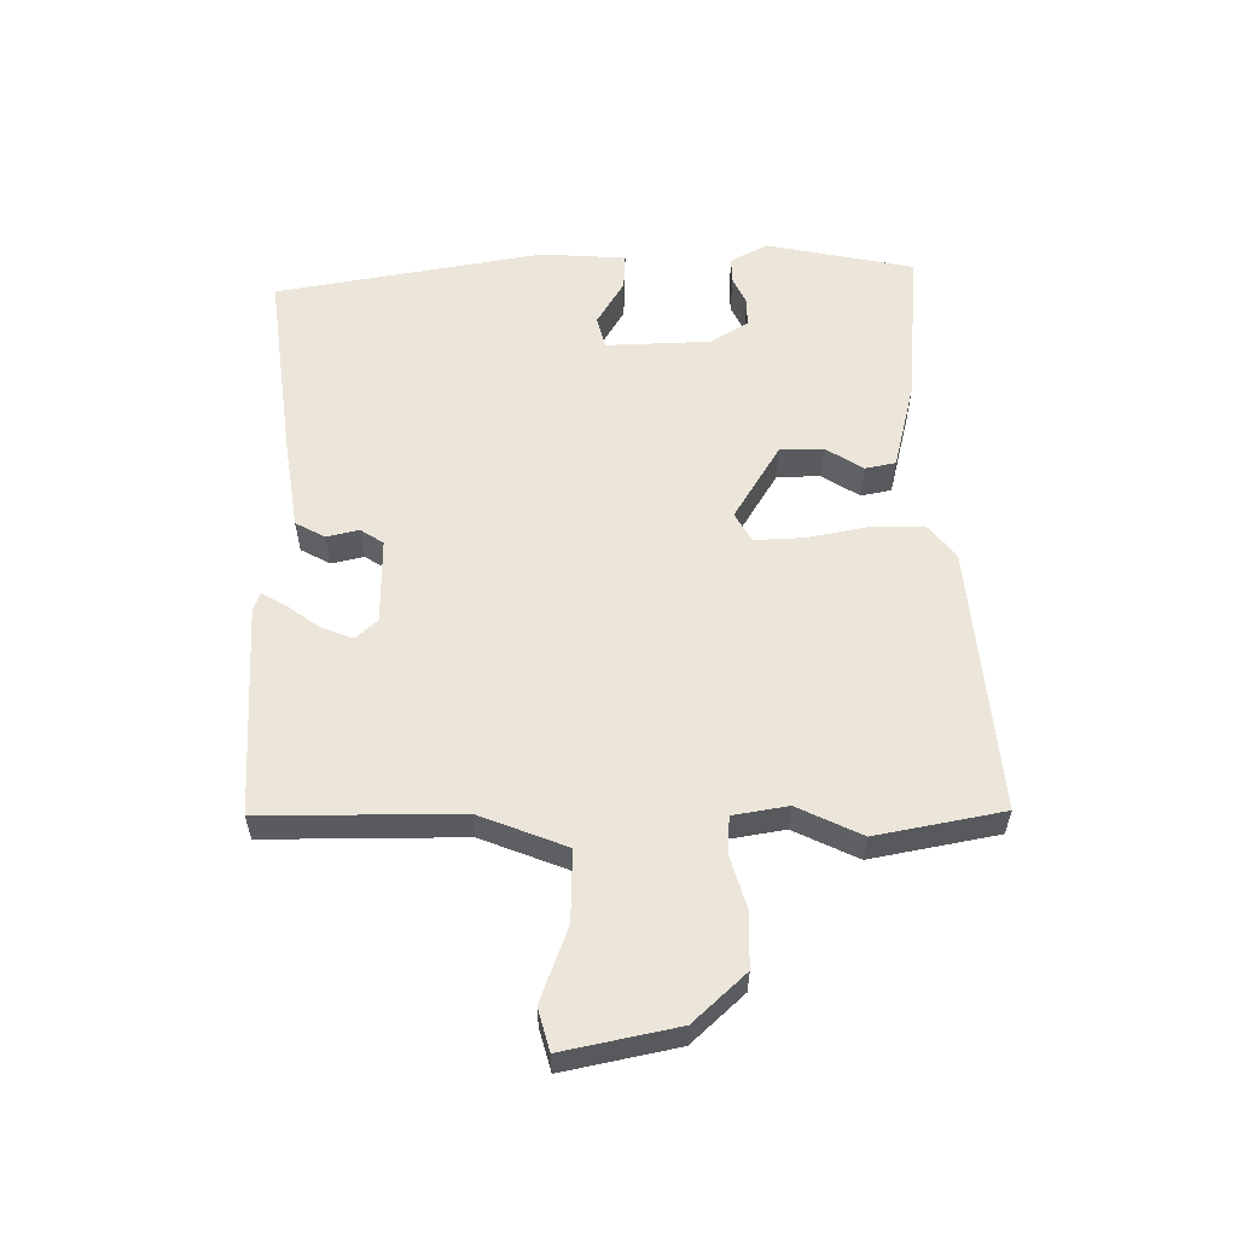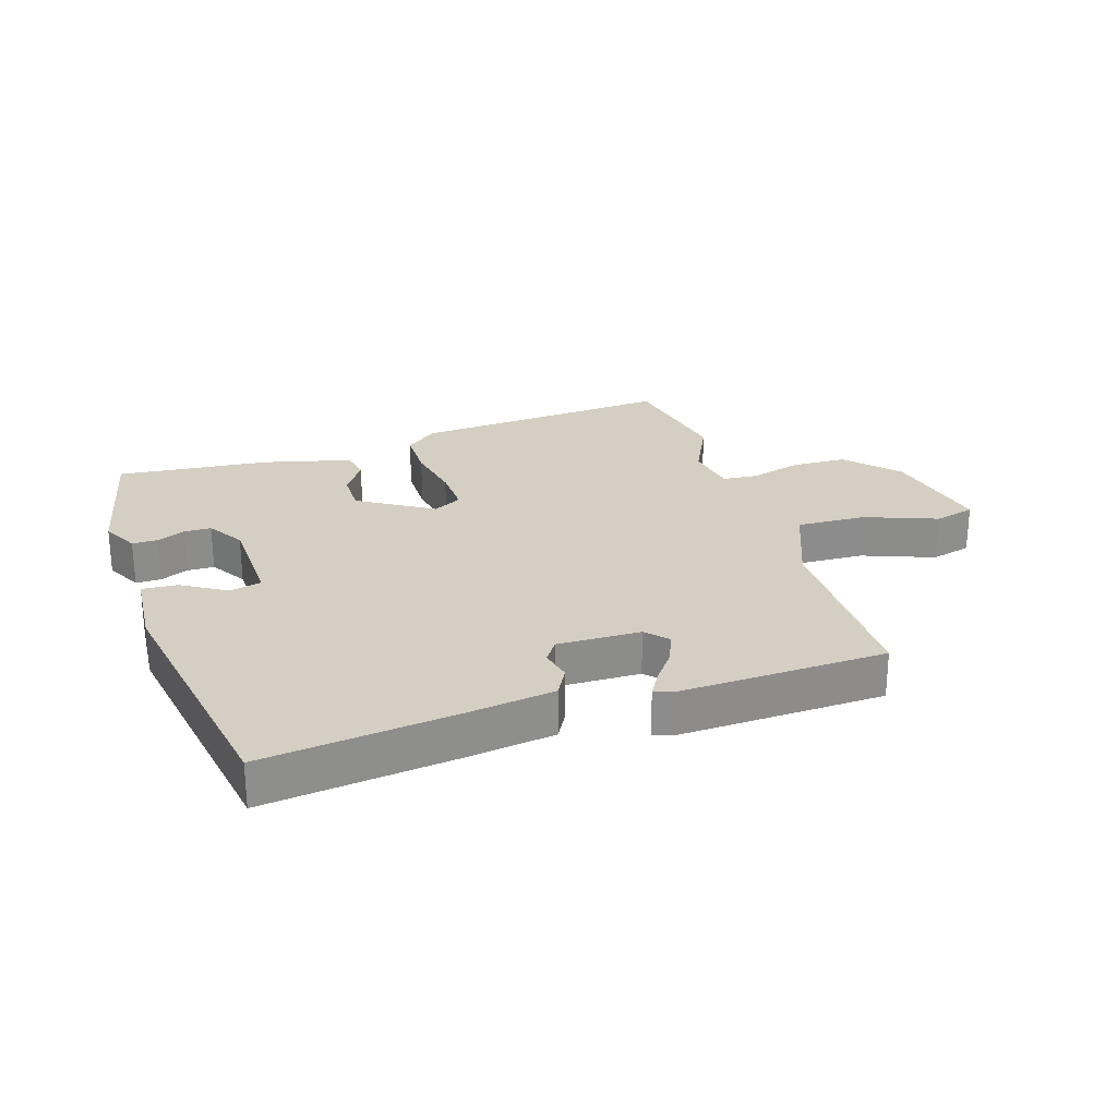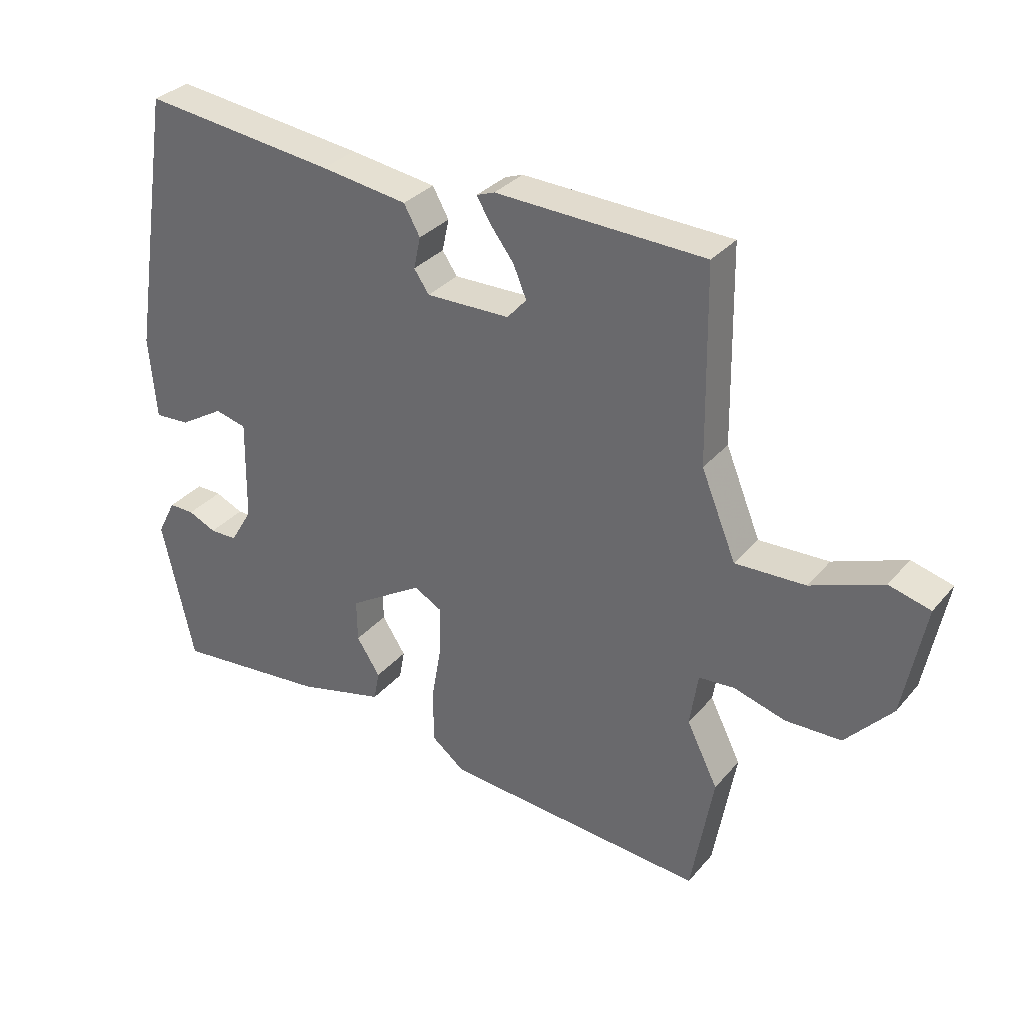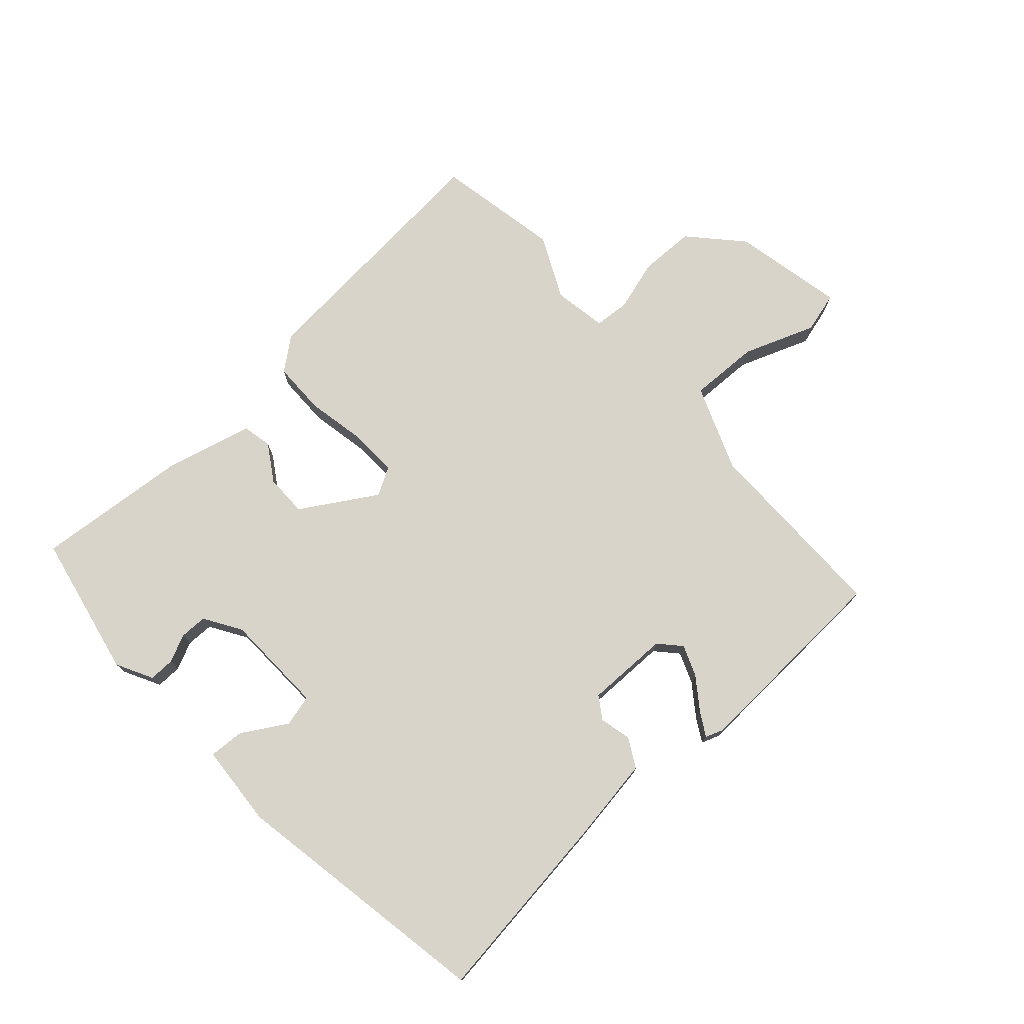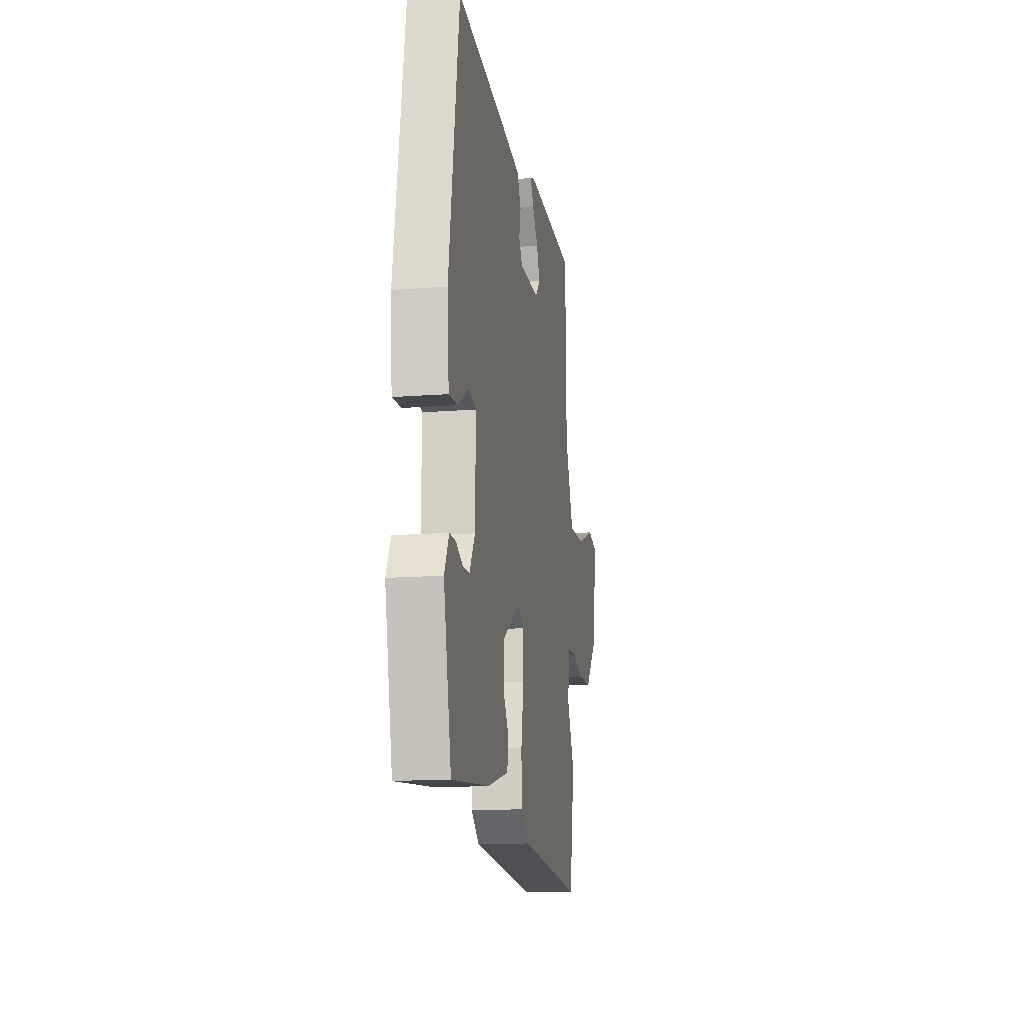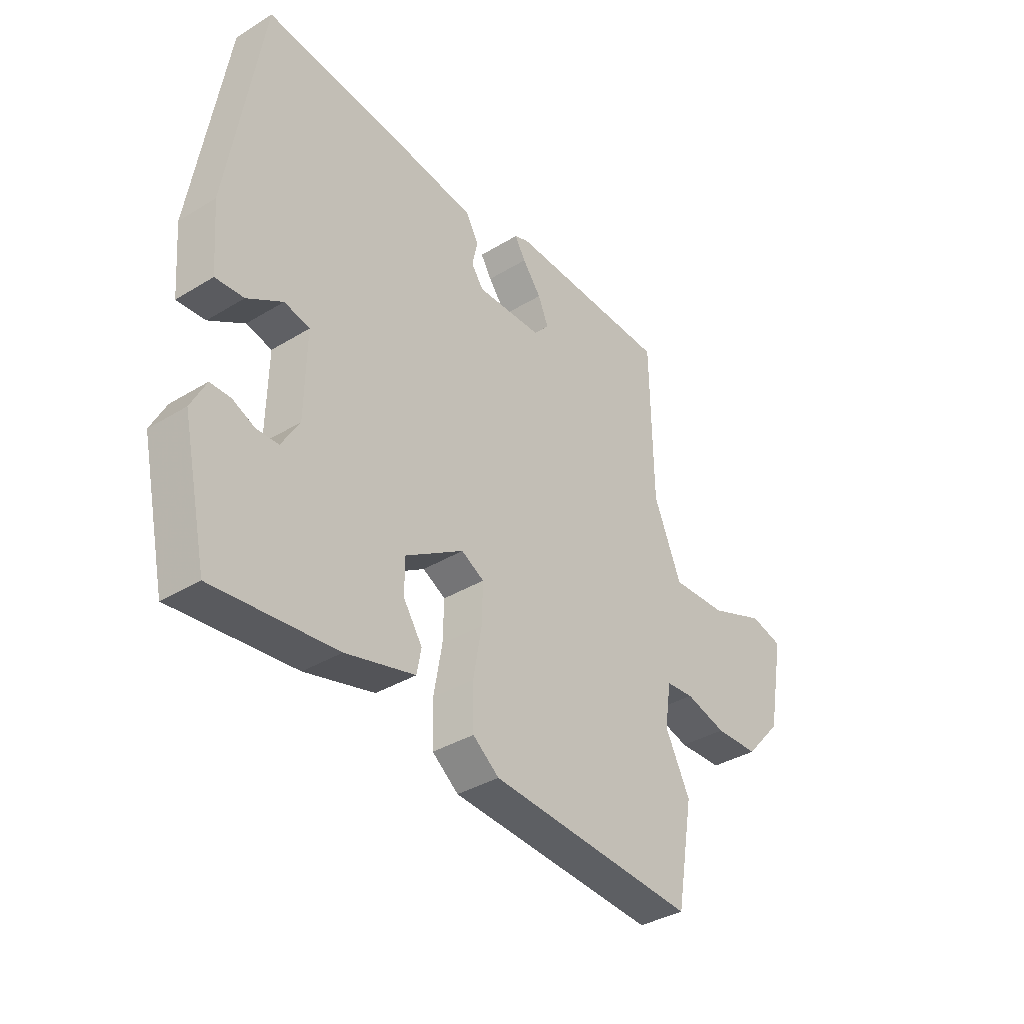
<metadata>
{"format":"obj","ext":"obj","renderer":"f3d","projection":"perspective","resolution":1024,"background":"white","views":[{"elev":57.3,"azim":88.5,"up":"+Y"},{"elev":25.5,"azim":-18.3,"up":"+Y"},{"elev":32.5,"azim":33.5,"up":"+Z"},{"elev":75.2,"azim":-43.0,"up":"+Y"},{"elev":-14.8,"azim":-80.4,"up":"+Z"},{"elev":-36.8,"azim":-51.7,"up":"+Z"}]}
</metadata>
<code>
v -0.461 0.07 0.518
v -0.151 0.07 0.483
v -0.012 0.07 0.464
v 0.014 0.07 0.418
v 0.003 0.07 0.367
v 0.027 0.07 0.332
v 0.161 0.07 0.335
v 0.192 0.07 0.37
v 0.171 0.07 0.42
v 0.133 0.07 0.47
v 0.111 0.07 0.507
v 0.14 0.07 0.518
v 0.474 0.07 0.508
v 0.479 0.07 0.198
v 0.535 0.07 0.062
v 0.647 0.07 0.067
v 0.762 0.07 0.112
v 0.828 0.07 0.095
v 0.794 0.07 -0.084
v 0.72 0.07 -0.167
v 0.631 0.07 -0.17
v 0.548 0.07 -0.147
v 0.491 0.07 -0.152
v 0.478 0.07 -0.238
v 0.528 0.07 -0.338
v 0.493 0.07 -0.538
v 0.072 0.07 -0.509
v 0.019 0.07 -0.468
v 0.017 0.07 -0.383
v 0.034 0.07 -0.287
v 0.036 0.07 -0.21
v -0.01 0.07 -0.185
v -0.129 0.07 -0.26
v -0.128 0.07 -0.328
v -0.09 0.07 -0.386
v -0.099 0.07 -0.434
v -0.239 0.07 -0.471
v -0.486 0.07 -0.497
v -0.537 0.07 -0.266
v -0.507 0.07 -0.207
v -0.466 0.07 -0.207
v -0.421 0.07 -0.227
v -0.377 0.07 -0.226
v -0.341 0.07 -0.166
v -0.338 0.07 -0.002
v -0.389 0.07 0.01
v -0.46 0.07 -0.034
v -0.517 0.07 -0.038
v -0.528 0.07 0.095
v -0.461 0 0.518
v -0.151 0 0.483
v -0.012 0 0.464
v 0.014 0 0.418
v 0.003 0 0.367
v 0.027 0 0.332
v 0.161 0 0.335
v 0.192 0 0.37
v 0.171 0 0.42
v 0.133 0 0.47
v 0.111 0 0.507
v 0.14 0 0.518
v 0.474 0 0.508
v 0.479 0 0.198
v 0.535 0 0.062
v 0.647 0 0.067
v 0.762 0 0.112
v 0.828 0 0.095
v 0.794 0 -0.084
v 0.72 0 -0.167
v 0.631 0 -0.17
v 0.548 0 -0.147
v 0.491 0 -0.152
v 0.478 0 -0.238
v 0.528 0 -0.338
v 0.493 0 -0.538
v 0.072 0 -0.509
v 0.019 0 -0.468
v 0.017 0 -0.383
v 0.034 0 -0.287
v 0.036 0 -0.21
v -0.01 0 -0.185
v -0.129 0 -0.26
v -0.128 0 -0.328
v -0.09 0 -0.386
v -0.099 0 -0.434
v -0.239 0 -0.471
v -0.486 0 -0.497
v -0.537 0 -0.266
v -0.507 0 -0.207
v -0.466 0 -0.207
v -0.421 0 -0.227
v -0.377 0 -0.226
v -0.341 0 -0.166
v -0.338 0 -0.002
v -0.389 0 0.01
v -0.46 0 -0.034
v -0.517 0 -0.038
v -0.528 0 0.095
f 3 4 5
f 2 3 5
f 1 2 5
f 49 1 5
f 48 49 5
f 47 48 5
f 46 47 5
f 45 46 5 6
f 44 45 6 7
f 43 44 7
f 40 41 42
f 39 40 42
f 38 39 42
f 37 38 42
f 36 37 42
f 35 36 42
f 34 35 42 43
f 33 34 43
f 32 33 43 7
f 28 29 30
f 27 28 30
f 26 27 30
f 25 26 30
f 24 25 30
f 23 24 30 31
f 20 21 22
f 19 20 22
f 18 19 22
f 17 18 22
f 16 17 22
f 15 16 22 23
f 32 7 8
f 31 32 8
f 23 31 8
f 15 23 8
f 14 15 8
f 12 13 14
f 11 12 14
f 10 11 14
f 9 10 14
f 8 9 14
f 54 53 52
f 54 52 51
f 54 51 50
f 54 50 98
f 54 98 97
f 54 97 96
f 54 96 95
f 55 54 95 94
f 56 55 94 93
f 56 93 92
f 91 90 89
f 91 89 88
f 91 88 87
f 91 87 86
f 91 86 85
f 91 85 84
f 92 91 84 83
f 92 83 82
f 56 92 82 81
f 79 78 77
f 79 77 76
f 79 76 75
f 79 75 74
f 79 74 73
f 80 79 73 72
f 71 70 69
f 71 69 68
f 71 68 67
f 71 67 66
f 71 66 65
f 72 71 65 64
f 57 56 81
f 57 81 80
f 57 80 72
f 57 72 64
f 57 64 63
f 63 62 61
f 63 61 60
f 63 60 59
f 63 59 58
f 63 58 57
f 1 50 51 2
f 2 51 52 3
f 3 52 53 4
f 4 53 54 5
f 5 54 55 6
f 6 55 56 7
f 7 56 57 8
f 8 57 58 9
f 9 58 59 10
f 10 59 60 11
f 11 60 61 12
f 12 61 62 13
f 13 62 63 14
f 14 63 64 15
f 15 64 65 16
f 16 65 66 17
f 17 66 67 18
f 18 67 68 19
f 19 68 69 20
f 20 69 70 21
f 21 70 71 22
f 22 71 72 23
f 23 72 73 24
f 24 73 74 25
f 25 74 75 26
f 26 75 76 27
f 27 76 77 28
f 28 77 78 29
f 29 78 79 30
f 30 79 80 31
f 31 80 81 32
f 32 81 82 33
f 33 82 83 34
f 34 83 84 35
f 35 84 85 36
f 36 85 86 37
f 37 86 87 38
f 38 87 88 39
f 39 88 89 40
f 40 89 90 41
f 41 90 91 42
f 42 91 92 43
f 43 92 93 44
f 44 93 94 45
f 45 94 95 46
f 46 95 96 47
f 47 96 97 48
f 48 97 98 49
f 49 98 50 1

</code>
